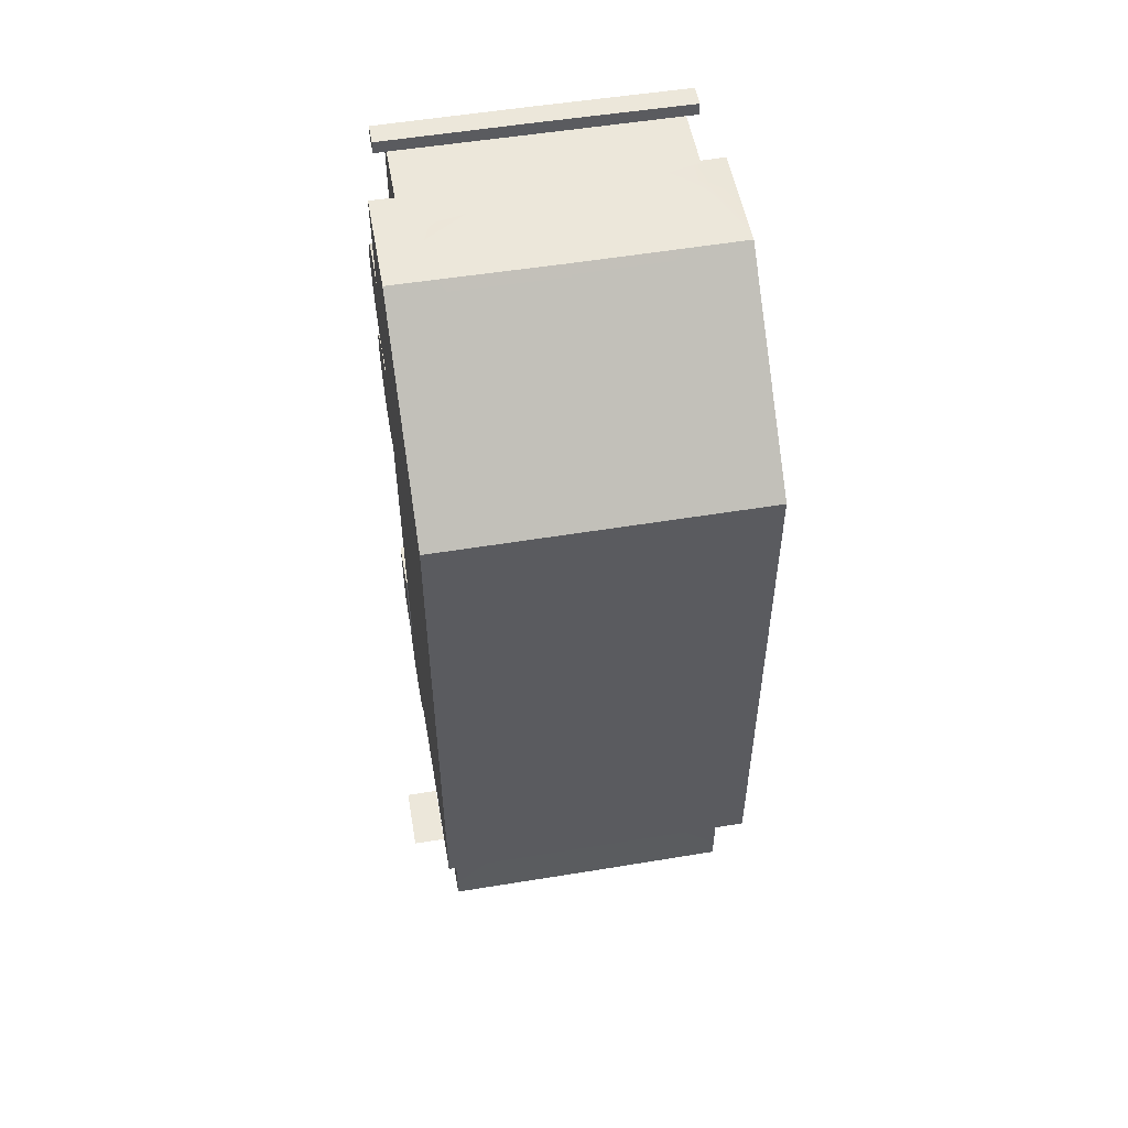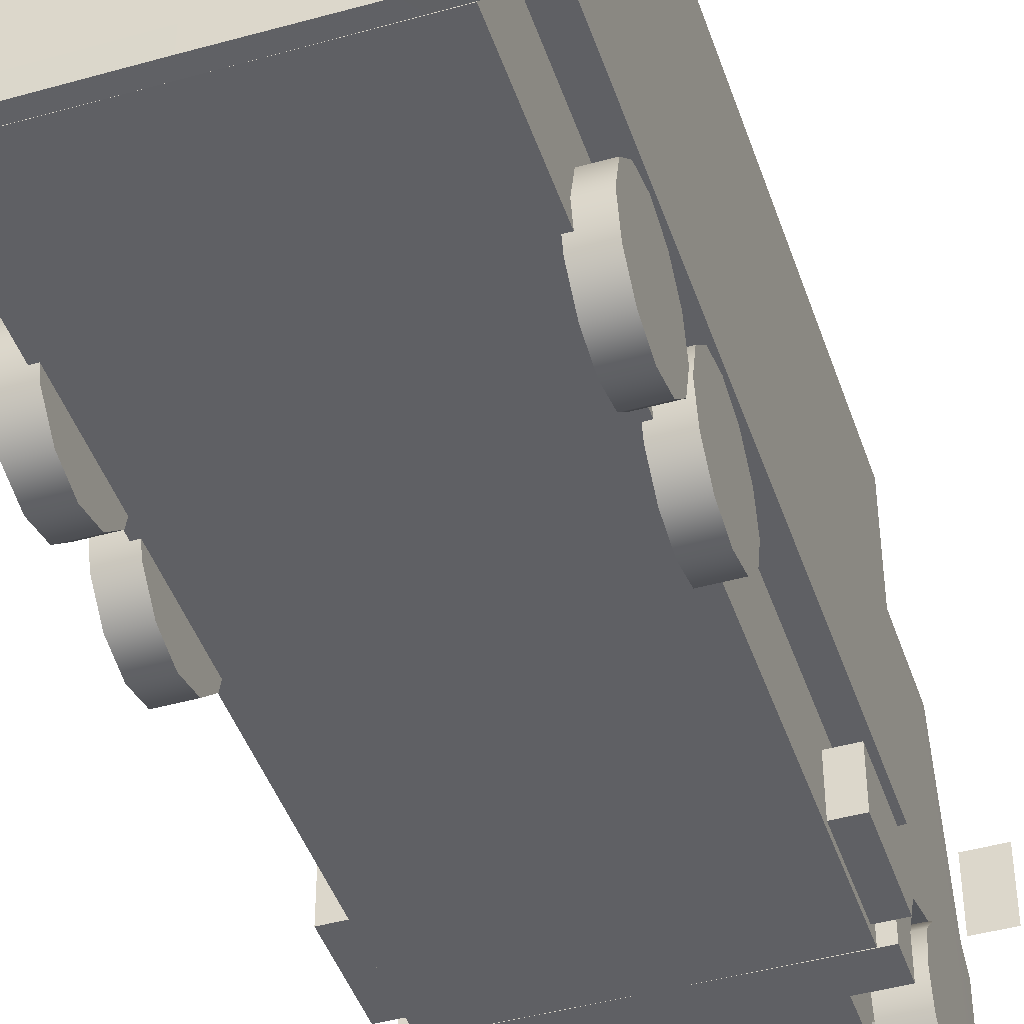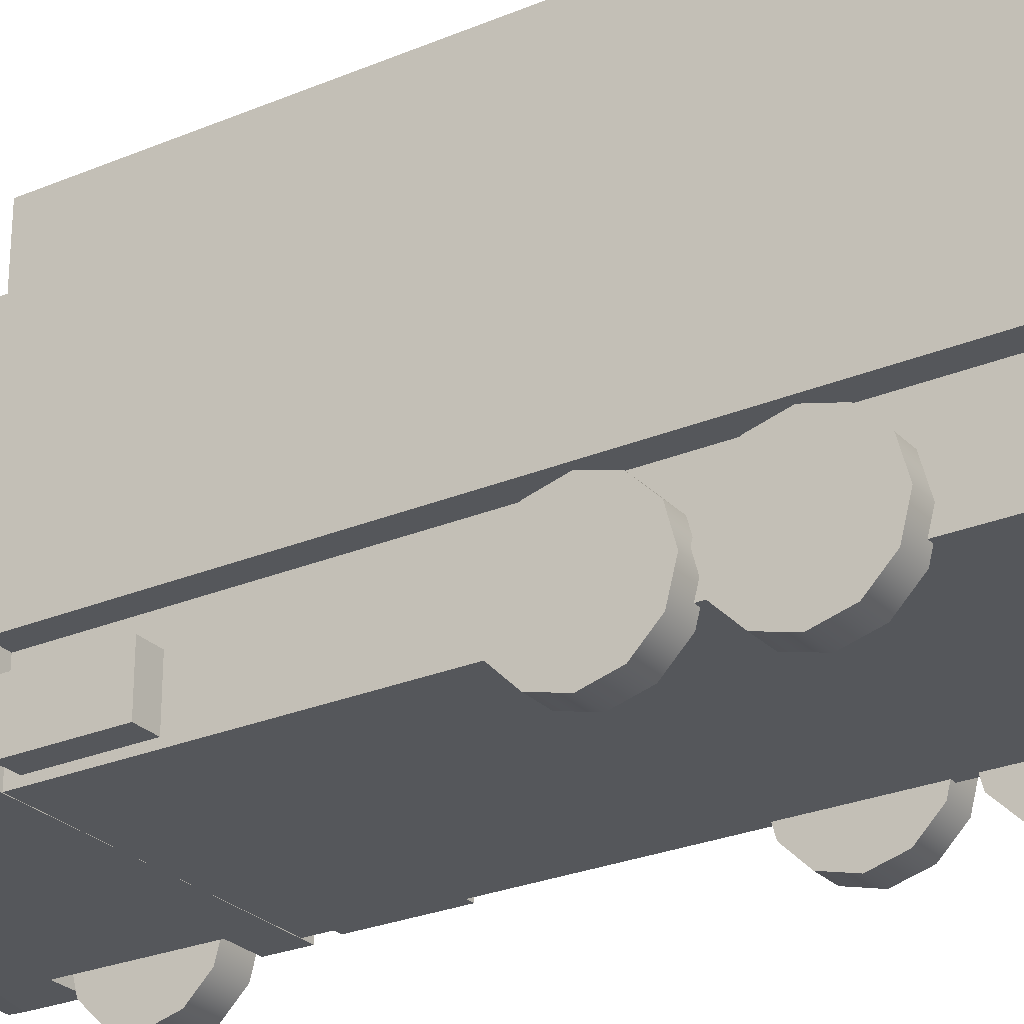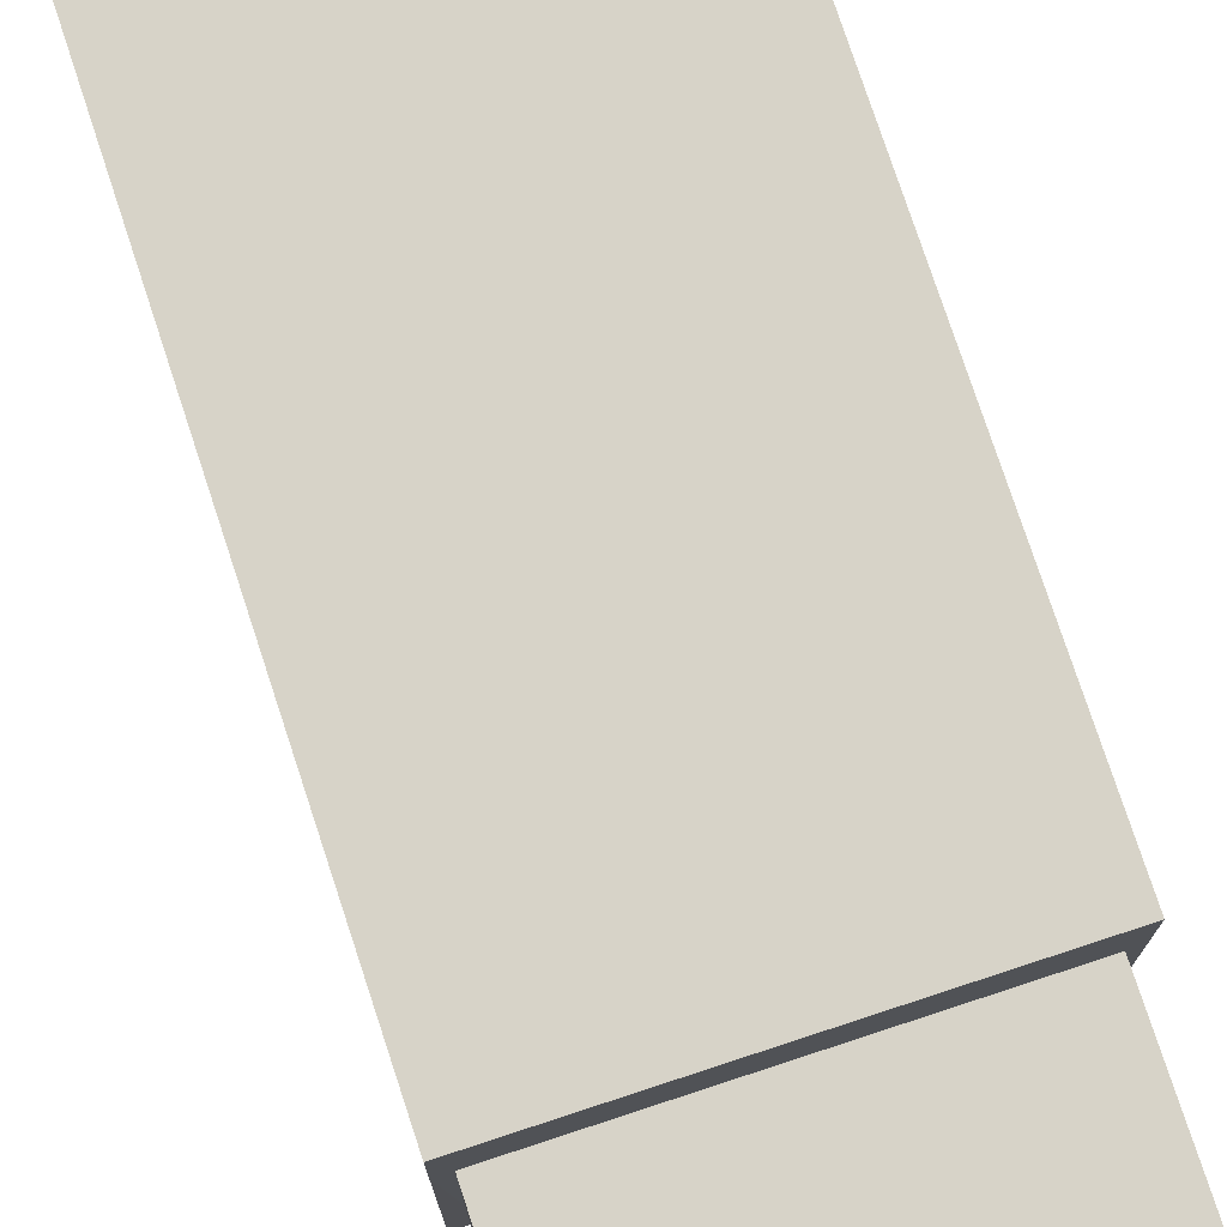
<metadata>
{"format":"obj","ext":"obj","renderer":"f3d","projection":"perspective","resolution":1024,"background":"white","views":[{"elev":53.2,"azim":170.0,"up":"+Z"},{"elev":-44.2,"azim":18.2,"up":"+Y"},{"elev":-26.5,"azim":-56.5,"up":"+Y"},{"elev":76.6,"azim":161.8,"up":"+Y"}]}
</metadata>
<code>
v  1.359 0.5957 3.982
v  1.357 0.5965 4.098
v  1.357 0.3968 4.098
v  1.359 0.3923 3.982
v  0 0.5965 4.103
v  0 0.5965 3.975
v  0 0.3968 4.103
v  0 0.3879 3.982
v  1.722 2.354 -4.245
v  1.675 2.23 -4.369
v  1.458 2.23 -4.369
v  1.411 2.354 -4.245
v  1.675 1.865 -4.369
v  1.458 1.865 -4.369
v  1.722 1.742 -4.245
v  1.411 1.742 -4.245
v  1.359 0.5606 -4.5
v  1.359 0.3883 -4.5
v  1.357 0.3927 -4.616
v  1.357 0.5614 -4.616
v  1.271 3.086 -3.921
v  1.271 1.869 -4.29
v  -1.271 1.869 -4.29
v  -1.271 3.086 -3.921
v  0 1.637 -4.493
v  1.358 1.638 -4.498
v  1.359 0.932 -4.5
v  0.8305 0.9317 -4.493
v  0 0.9317 -4.493
v  0 0.5614 -4.62
v  0 0.5614 -4.493
v  0 0.3927 -4.62
v  0 3.203 -3.884
v  1.359 3.201 -3.884
v  -1.359 3.201 -3.884
v  1.358 1.777 -4.321
v  -1.358 1.777 -4.321
v  0.8305 0.6482 -4.493
v  1.359 0.6421 -4.5
v  1.36 2.118 -4.049
v  1.36 3.086 -3.776
v  1.36 3.086 -2.684
v  1.36 2.118 -2.684
v  1.36 3.197 -2.456
v  1.36 2.118 -2.456
v  1.36 0.7146 -2.808
v  1.36 0.383 -2.456
v  1.36 0.3838 -2.807
v  1.36 0.9323 -4.221
v  1.36 0.636 -4.221
v  0 0.3838 -4.174
v  0 3.197 -2.456
v  0 0.3855 -2.456
v  1.359 0.387 -4.023
v  1.014 0.7337 -4.023
v  1.014 1.093 -3.791
v  1.014 1.071 -2.973
v  1.014 0.7146 -2.808
v  1.013 0.387 -4.023
v  1.36 0.7337 -4.023
v  1.36 1.093 -3.791
v  1.36 1.215 -3.4
v  1.014 1.215 -3.4
v  1.36 1.071 -2.973
v  1.014 0.3838 -2.807
v  1.192 0.4525 -1.471
v  1.464 0.4525 -1.471
v  1.464 0.9155 -1.471
v  1.192 0.9155 -1.471
v  1.464 0.9155 -2.345
v  1.192 0.9155 -2.345
v  1.464 0.4525 -2.345
v  1.192 0.4525 -2.345
v  0.9614 1.236 3.979
v  1.463 1.23 3.986
v  1.463 1.52 3.986
v  0.9614 1.52 3.979
v  1.464 1.224 3.726
v  1.464 1.521 3.726
v  1.463 2.118 3.997
v  1.275 2.219 3.909
v  1.275 3.597 2.716
v  0 3.597 2.716
v  0 2.219 3.903
v  0 3.699 2.628
v  1.463 3.699 2.628
v  1.463 3.699 -2.449
v  0 3.699 -2.449
v  1.247 1.145 -2.453
v  0 1.145 -2.449
v  1.463 1.145 -2.449
v  1.247 1.145 2.664
v  1.463 1.145 3.986
v  1.247 1.145 3.982
v  0 1.145 3.982
v  0 2.118 3.99
v  1.247 0.3879 3.982
v  0 0.3879 2.664
v  1.247 0.3879 2.664
v  1.247 0.3879 -2.456
v  -1.227 0.5593 -3.298
v  1.227 0.5593 -3.298
v  1.227 0.688 -3.426
v  -1.227 0.688 -3.426
v  1.227 0.5593 -3.555
v  -1.227 0.5593 -3.555
v  1.227 0.4306 -3.426
v  -1.227 0.4306 -3.426
v  -1.359 0.5957 3.982
v  -1.359 0.3923 3.982
v  -1.357 0.3968 4.098
v  -1.357 0.5965 4.098
v  -1.722 2.354 -4.245
v  -1.411 2.354 -4.245
v  -1.458 2.23 -4.369
v  -1.675 2.23 -4.369
v  -1.458 1.865 -4.369
v  -1.675 1.865 -4.369
v  -1.411 1.742 -4.245
v  -1.722 1.742 -4.245
v  -1.359 0.5606 -4.5
v  -1.357 0.5614 -4.616
v  -1.357 0.3927 -4.616
v  -1.359 0.3883 -4.5
v  -0.8305 0.9317 -4.493
v  -1.359 0.932 -4.5
v  -1.358 1.638 -4.498
v  -0.8305 0.6482 -4.493
v  -1.359 0.6421 -4.5
v  -1.36 2.118 -4.049
v  -1.36 2.118 -2.684
v  -1.36 3.086 -2.684
v  -1.36 3.086 -3.776
v  -1.36 3.197 -2.456
v  -1.36 2.118 -2.456
v  -1.36 0.7146 -2.808
v  -1.36 0.3838 -2.807
v  -1.36 0.383 -2.456
v  -1.36 0.9323 -4.221
v  -1.36 0.636 -4.221
v  -1.359 0.387 -4.023
v  -1.014 0.7337 -4.023
v  -1.014 0.7146 -2.808
v  -1.014 1.071 -2.973
v  -1.014 1.093 -3.791
v  -1.36 0.7337 -4.023
v  -1.013 0.387 -4.023
v  -1.36 1.093 -3.791
v  -1.014 1.215 -3.4
v  -1.36 1.215 -3.4
v  -1.36 1.071 -2.973
v  -1.014 0.3838 -2.807
v  -1.192 0.4525 -1.471
v  -1.192 0.9155 -1.471
v  -1.464 0.9155 -1.471
v  -1.464 0.4525 -1.471
v  -1.192 0.9155 -2.345
v  -1.464 0.9155 -2.345
v  -1.192 0.4525 -2.345
v  -1.464 0.4525 -2.345
v  -0.9614 1.236 3.979
v  -0.9614 1.52 3.979
v  -1.463 1.52 3.986
v  -1.463 1.23 3.986
v  -1.464 1.521 3.726
v  -1.464 1.224 3.726
v  -1.463 2.118 3.997
v  -1.275 2.219 3.909
v  -1.275 3.597 2.716
v  -1.463 3.699 -2.449
v  -1.463 3.699 2.628
v  -1.247 1.145 -2.453
v  -1.463 1.145 -2.449
v  -1.247 1.145 2.664
v  -1.247 1.145 3.982
v  -1.463 1.145 3.986
v  -1.247 0.3879 3.982
v  -1.247 0.3879 2.664
v  -1.247 0.3879 -2.456
v  1.106 1.032 -3.696
v  1.427 1.032 -3.696
v  1.427 0.8297 -3.898
v  1.106 0.8297 -3.898
v  1.427 0.5537 -3.972
v  1.106 0.5537 -3.972
v  1.427 0.2778 -3.898
v  1.106 0.2778 -3.898
v  1.427 0.07578 -3.696
v  1.106 0.07578 -3.696
v  1.427 0.001842 -3.42
v  1.106 0.001842 -3.42
v  1.427 0.07578 -3.144
v  1.106 0.07578 -3.144
v  1.427 0.2778 -2.942
v  1.106 0.2778 -2.942
v  1.427 0.5537 -2.868
v  1.106 0.5537 -2.868
v  1.427 0.8297 -2.942
v  1.106 0.8297 -2.942
v  1.427 1.032 -3.144
v  1.106 1.032 -3.144
v  1.427 1.106 -3.42
v  1.106 1.106 -3.42
v  1.427 0.5537 -3.42
v  1.192 1.032 0.7498
v  1.448 1.032 0.7498
v  1.448 0.8297 0.5478
v  1.192 0.8297 0.5478
v  1.448 0.5537 0.4738
v  1.192 0.5537 0.4738
v  1.448 0.2778 0.5478
v  1.192 0.2778 0.5478
v  1.448 0.07578 0.7498
v  1.192 0.07578 0.7498
v  1.448 0.001842 1.026
v  1.192 0.001842 1.026
v  1.448 0.07578 1.302
v  1.192 0.07578 1.302
v  1.448 0.2778 1.504
v  1.192 0.2778 1.504
v  1.448 0.5537 1.578
v  1.192 0.5537 1.578
v  1.448 0.8297 1.504
v  1.192 0.8297 1.504
v  1.448 1.032 1.302
v  1.192 1.032 1.302
v  1.448 1.106 1.026
v  1.192 1.106 1.026
v  1.448 0.5537 1.026
v  1.192 1.032 1.917
v  1.448 1.032 1.917
v  1.448 0.8297 1.715
v  1.192 0.8297 1.715
v  1.448 0.5537 1.641
v  1.192 0.5537 1.641
v  1.448 0.2778 1.715
v  1.192 0.2778 1.715
v  1.448 0.07578 1.917
v  1.192 0.07578 1.917
v  1.448 0.001842 2.193
v  1.192 0.001842 2.193
v  1.448 0.07578 2.469
v  1.192 0.07578 2.469
v  1.448 0.2778 2.671
v  1.192 0.2778 2.671
v  1.448 0.5537 2.745
v  1.192 0.5537 2.745
v  1.448 0.8297 2.671
v  1.192 0.8297 2.671
v  1.448 1.032 2.469
v  1.192 1.032 2.469
v  1.448 1.106 2.193
v  1.192 1.106 2.193
v  1.448 0.5537 2.193
v  -1.106 1.032 -3.696
v  -1.106 0.8297 -3.898
v  -1.427 0.8297 -3.898
v  -1.427 1.032 -3.696
v  -1.106 0.5537 -3.972
v  -1.427 0.5537 -3.972
v  -1.106 0.2778 -3.898
v  -1.427 0.2778 -3.898
v  -1.106 0.07578 -3.696
v  -1.427 0.07578 -3.696
v  -1.106 0.001842 -3.42
v  -1.427 0.001842 -3.42
v  -1.106 0.07578 -3.144
v  -1.427 0.07578 -3.144
v  -1.106 0.2778 -2.942
v  -1.427 0.2778 -2.942
v  -1.106 0.5537 -2.868
v  -1.427 0.5537 -2.868
v  -1.106 0.8297 -2.942
v  -1.427 0.8297 -2.942
v  -1.106 1.032 -3.144
v  -1.427 1.032 -3.144
v  -1.106 1.106 -3.42
v  -1.427 1.106 -3.42
v  -1.427 0.5537 -3.42
v  -1.192 1.032 0.7498
v  -1.192 0.8297 0.5478
v  -1.448 0.8297 0.5478
v  -1.448 1.032 0.7498
v  -1.192 0.5537 0.4738
v  -1.448 0.5537 0.4738
v  -1.192 0.2778 0.5478
v  -1.448 0.2778 0.5478
v  -1.192 0.07578 0.7498
v  -1.448 0.07578 0.7498
v  -1.192 0.001842 1.026
v  -1.448 0.001842 1.026
v  -1.192 0.07578 1.302
v  -1.448 0.07578 1.302
v  -1.192 0.2778 1.504
v  -1.448 0.2778 1.504
v  -1.192 0.5537 1.578
v  -1.448 0.5537 1.578
v  -1.192 0.8297 1.504
v  -1.448 0.8297 1.504
v  -1.192 1.032 1.302
v  -1.448 1.032 1.302
v  -1.192 1.106 1.026
v  -1.448 1.106 1.026
v  -1.448 0.5537 1.026
v  -1.192 1.032 1.917
v  -1.192 0.8297 1.715
v  -1.448 0.8297 1.715
v  -1.448 1.032 1.917
v  -1.192 0.5537 1.641
v  -1.448 0.5537 1.641
v  -1.192 0.2778 1.715
v  -1.448 0.2778 1.715
v  -1.192 0.07578 1.917
v  -1.448 0.07578 1.917
v  -1.192 0.001842 2.193
v  -1.448 0.001842 2.193
v  -1.192 0.07578 2.469
v  -1.448 0.07578 2.469
v  -1.192 0.2778 2.671
v  -1.448 0.2778 2.671
v  -1.192 0.5537 2.745
v  -1.448 0.5537 2.745
v  -1.192 0.8297 2.671
v  -1.448 0.8297 2.671
v  -1.192 1.032 2.469
v  -1.448 1.032 2.469
v  -1.192 1.106 2.193
v  -1.448 1.106 2.193
v  -1.448 0.5537 2.193
g rubbish_truck_seperate_mesh
f 1 2 3 4
f 5 2 1 6
f 7 3 2 5
f 7 4 3
f 7 8 4
f 9 10 11 12
f 10 13 14 11
f 13 15 16 14
f 15 9 12 16
f 12 11 14 16
f 15 13 10 9
f 17 18 19 20
f 21 22 23 24
f 25 26 27 28 29
f 30 31 17 20
f 32 30 20 19
f 32 19 18
f 33 34 21 24 35
f 34 36 22 21
f 22 36 37 23
f 38 28 27 39
f 31 38 39 17
f 40 41 42 43
f 44 45 43 42
f 42 41 34 44
f 46 47 48
f 43 45 47
f 36 40 27 26
f 40 49 27
f 27 49 50 39
f 39 50 17
f 17 50 18
f 41 40 36 34
f 32 18 51
f 52 44 34
f 31 29 28 38
f 52 45 44
f 53 47 45
f 53 45 52
f 50 54 18
f 55 56 57 58
f 55 59 54 60
f 60 61 56 55
f 61 62 63 56
f 62 64 57 63
f 64 46 58 57
f 58 46 48 65
f 50 49 60 54
f 43 64 62
f 40 62 61
f 40 61 60 49
f 43 62 40
f 46 43 47
f 46 64 43
f 55 58 65 59
f 57 56 63
f 47 53 65 48
f 54 59 51 18
f 51 59 65 53
f 66 67 68 69
f 69 68 70 71
f 71 70 72 73
f 73 72 67 66
f 67 72 70 68
f 74 75 76 77
f 76 75 78 79
f 77 76 80
f 81 82 83 84
f 85 86 87 88
f 88 87 89 90
f 80 87 86
f 80 91 87
f 79 91 80
f 92 93 94
f 95 77 80
f 87 91 89
f 80 96 95
f 95 8 97 94
f 8 98 99 97
f 89 91 93 92
f 99 92 94
f 53 100 99 98
f 99 89 92
f 99 100 89
f 99 94 97
f 53 90 89 100
f 74 93 75
f 91 79 78
f 93 78 75
f 79 80 76
f 95 94 74
f 95 74 77
f 94 93 74
f 93 91 78
f 80 86 82 81
f 86 85 83 82
f 96 80 81 84
f 101 102 103 104
f 104 103 105 106
f 106 105 107 108
f 108 107 102 101
f 109 110 111 112
f 5 6 109 112
f 7 5 112 111
f 7 111 110
f 7 110 8
f 113 114 115 116
f 116 115 117 118
f 118 117 119 120
f 120 119 114 113
f 114 119 117 115
f 120 113 116 118
f 121 122 123 124
f 25 29 125 126 127
f 30 122 121 31
f 32 123 122 30
f 32 124 123
f 35 24 23 37
f 128 129 126 125
f 31 121 129 128
f 130 131 132 133
f 134 132 131 135
f 132 134 35 133
f 136 137 138
f 131 138 135
f 37 127 126 130
f 130 126 139
f 126 129 140 139
f 129 121 140
f 121 124 140
f 133 35 37 130
f 32 51 124
f 31 128 125 29
f 25 37 36
f 52 134 135
f 53 135 138
f 53 52 135
f 140 124 141
f 142 143 144 145
f 142 146 141 147
f 146 142 145 148
f 148 145 149 150
f 150 149 144 151
f 151 144 143 136
f 143 152 137 136
f 140 141 146 139
f 131 150 151
f 130 148 150
f 130 139 146 148
f 131 130 150
f 136 138 131
f 136 131 151
f 142 147 152 143
f 144 149 145
f 138 137 152 53
f 141 124 51 147
f 51 53 152 147
f 153 154 155 156
f 154 157 158 155
f 157 159 160 158
f 159 153 156 160
f 156 155 158 160
f 161 162 163 164
f 163 165 166 164
f 162 167 163
f 168 84 83 169
f 85 88 170 171
f 88 90 172 170
f 167 171 170
f 167 170 173
f 165 167 173
f 174 175 176
f 95 167 162
f 170 172 173
f 167 95 96
f 95 175 177 8
f 8 177 178 98
f 172 174 176 173
f 178 175 174
f 53 98 178 179
f 178 174 172
f 178 172 179
f 178 177 175
f 53 179 172 90
f 161 164 176
f 173 166 165
f 176 164 166
f 165 163 167
f 95 161 175
f 95 162 161
f 175 161 176
f 176 166 173
f 167 168 169 171
f 171 169 83 85
f 96 84 168 167
f 52 35 134
f 52 34 33 35
f 25 36 26
f 25 127 37
f 4 8 6 1
f 8 110 109 6
g rubbish_truck_fr_wheel_mesh
f 180 181 182 183
f 183 182 184 185
f 185 184 186 187
f 187 186 188 189
f 189 188 190 191
f 191 190 192 193
f 193 192 194 195
f 195 194 196 197
f 197 196 198 199
f 199 198 200 201
f 201 200 202 203
f 203 202 181 180
f 181 204 182
f 182 204 184
f 184 204 186
f 186 204 188
f 188 204 190
f 190 204 192
f 192 204 194
f 194 204 196
f 196 204 198
f 198 204 200
f 200 204 202
f 202 204 181
f 180 183 203
f 183 185 203
f 185 187 203
f 187 189 203
f 189 191 203
f 191 193 203
f 193 195 203
f 195 197 203
f 197 199 203
f 199 201 203
g rubbish_truck_rr01_wheel_mesh
f 205 206 207 208
f 208 207 209 210
f 210 209 211 212
f 212 211 213 214
f 214 213 215 216
f 216 215 217 218
f 218 217 219 220
f 220 219 221 222
f 222 221 223 224
f 224 223 225 226
f 226 225 227 228
f 228 227 206 205
f 206 229 207
f 207 229 209
f 209 229 211
f 211 229 213
f 213 229 215
f 215 229 217
f 217 229 219
f 219 229 221
f 221 229 223
f 223 229 225
f 225 229 227
f 227 229 206
f 205 208 228
f 208 210 228
f 210 212 228
f 212 214 228
f 214 216 228
f 216 218 228
f 218 220 228
f 220 222 228
f 222 224 228
f 224 226 228
g rubbish_truck_rr02_wheel_mesh
f 230 231 232 233
f 233 232 234 235
f 235 234 236 237
f 237 236 238 239
f 239 238 240 241
f 241 240 242 243
f 243 242 244 245
f 245 244 246 247
f 247 246 248 249
f 249 248 250 251
f 251 250 252 253
f 253 252 231 230
f 231 254 232
f 232 254 234
f 234 254 236
f 236 254 238
f 238 254 240
f 240 254 242
f 242 254 244
f 244 254 246
f 246 254 248
f 248 254 250
f 250 254 252
f 252 254 231
f 230 233 253
f 233 235 253
f 235 237 253
f 237 239 253
f 239 241 253
f 241 243 253
f 243 245 253
f 245 247 253
f 247 249 253
f 249 251 253
g rubbish_truck_fl_wheel_mesh
f 255 256 257 258
f 256 259 260 257
f 259 261 262 260
f 261 263 264 262
f 263 265 266 264
f 265 267 268 266
f 267 269 270 268
f 269 271 272 270
f 271 273 274 272
f 273 275 276 274
f 275 277 278 276
f 277 255 258 278
f 258 257 279
f 257 260 279
f 260 262 279
f 262 264 279
f 264 266 279
f 266 268 279
f 268 270 279
f 270 272 279
f 272 274 279
f 274 276 279
f 276 278 279
f 278 258 279
f 255 277 256
f 256 277 259
f 259 277 261
f 261 277 263
f 263 277 265
f 265 277 267
f 267 277 269
f 269 277 271
f 271 277 273
f 273 277 275
g rubbish_truck_rl01_wheel_mesh
f 280 281 282 283
f 281 284 285 282
f 284 286 287 285
f 286 288 289 287
f 288 290 291 289
f 290 292 293 291
f 292 294 295 293
f 294 296 297 295
f 296 298 299 297
f 298 300 301 299
f 300 302 303 301
f 302 280 283 303
f 283 282 304
f 282 285 304
f 285 287 304
f 287 289 304
f 289 291 304
f 291 293 304
f 293 295 304
f 295 297 304
f 297 299 304
f 299 301 304
f 301 303 304
f 303 283 304
f 280 302 281
f 281 302 284
f 284 302 286
f 286 302 288
f 288 302 290
f 290 302 292
f 292 302 294
f 294 302 296
f 296 302 298
f 298 302 300
g rubbish_truck_rl02_wheel_mesh
f 305 306 307 308
f 306 309 310 307
f 309 311 312 310
f 311 313 314 312
f 313 315 316 314
f 315 317 318 316
f 317 319 320 318
f 319 321 322 320
f 321 323 324 322
f 323 325 326 324
f 325 327 328 326
f 327 305 308 328
f 308 307 329
f 307 310 329
f 310 312 329
f 312 314 329
f 314 316 329
f 316 318 329
f 318 320 329
f 320 322 329
f 322 324 329
f 324 326 329
f 326 328 329
f 328 308 329
f 305 327 306
f 306 327 309
f 309 327 311
f 311 327 313
f 313 327 315
f 315 327 317
f 317 327 319
f 319 327 321
f 321 327 323
f 323 327 325

</code>
